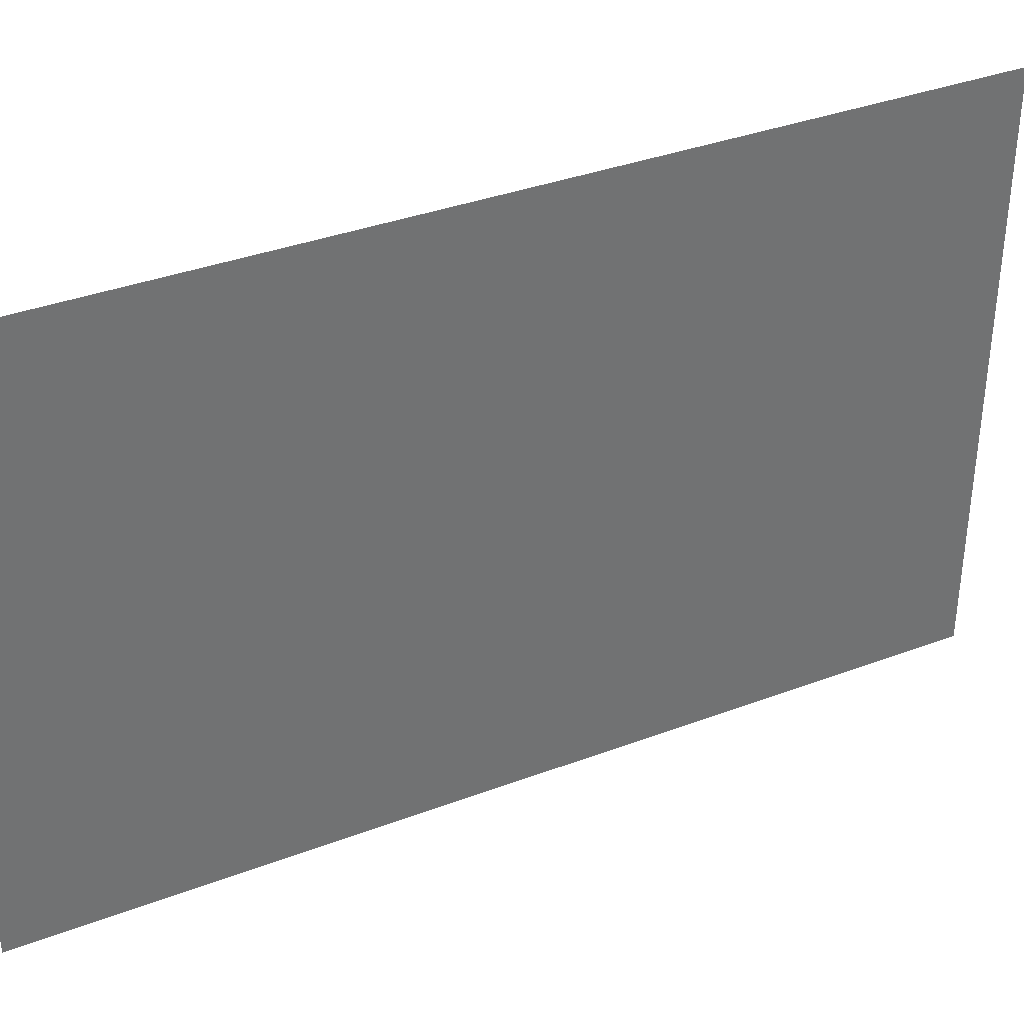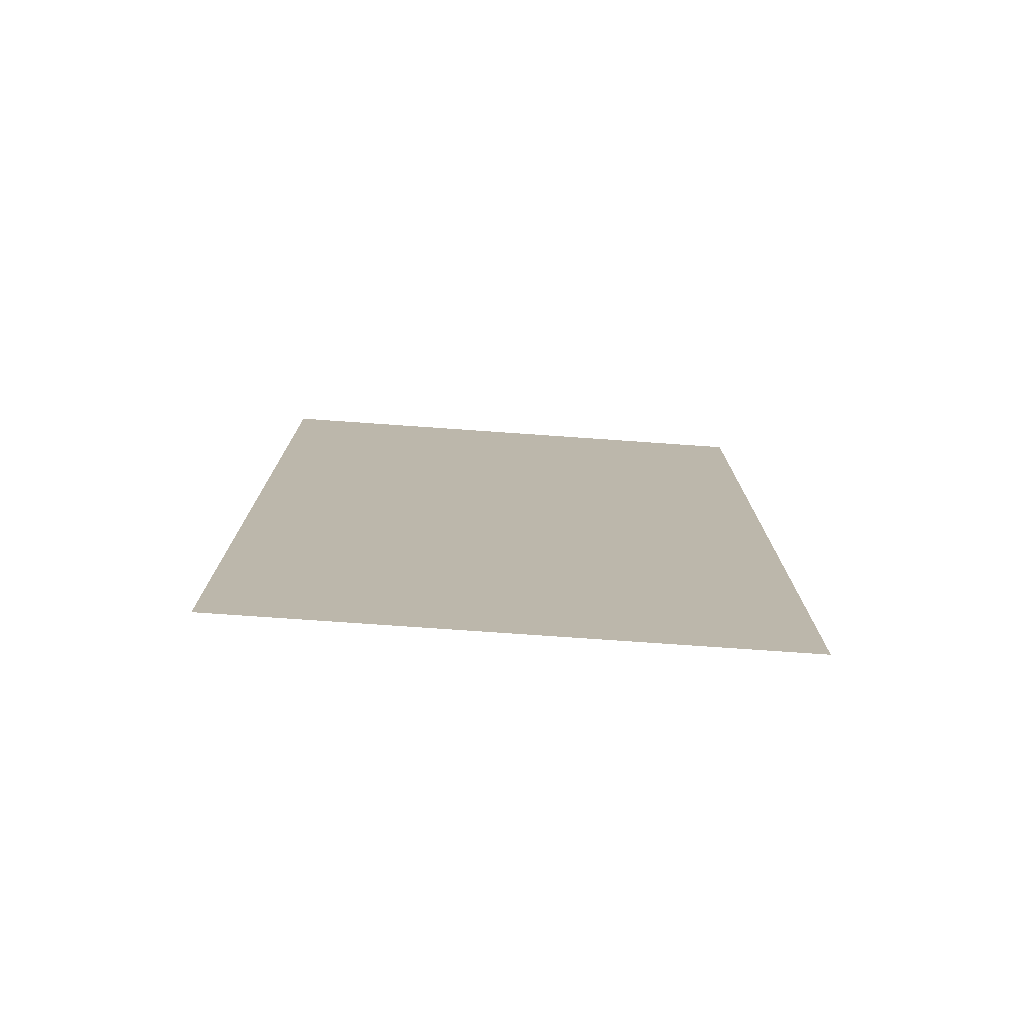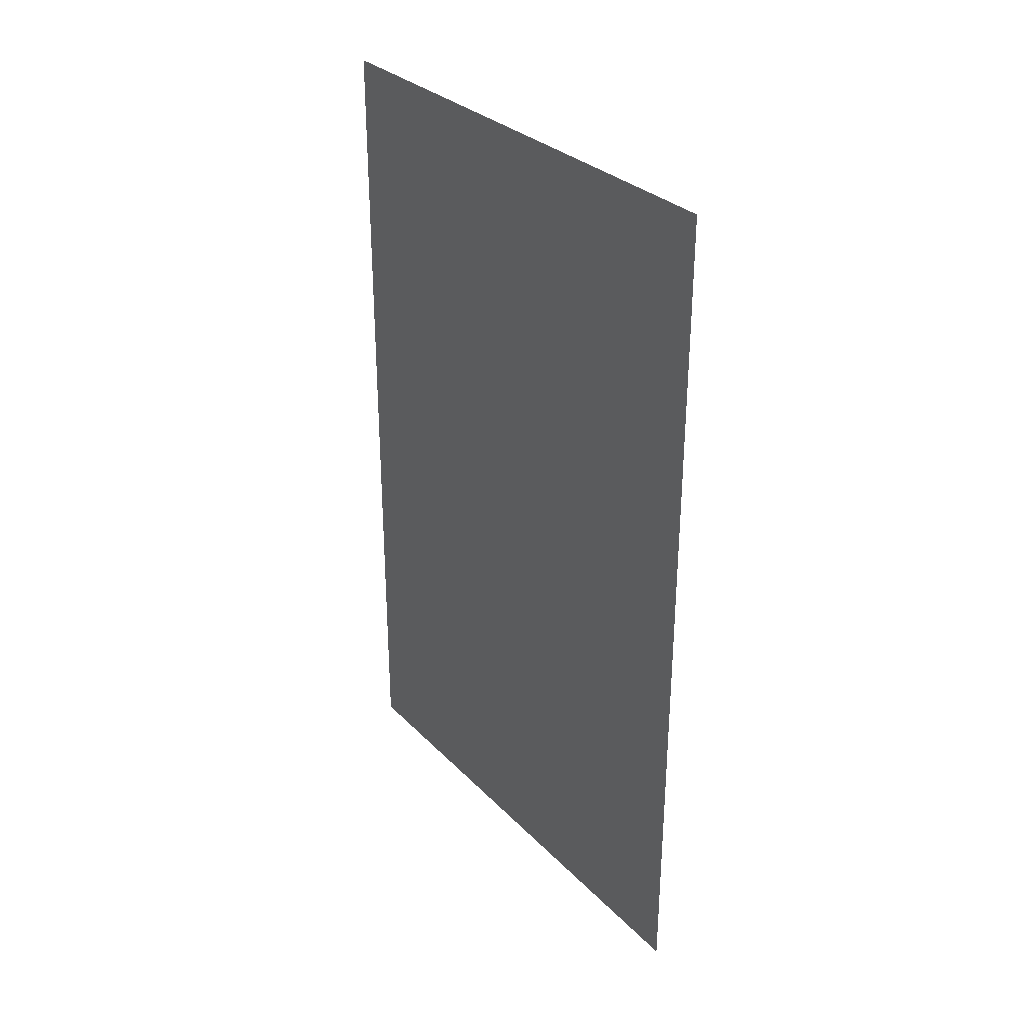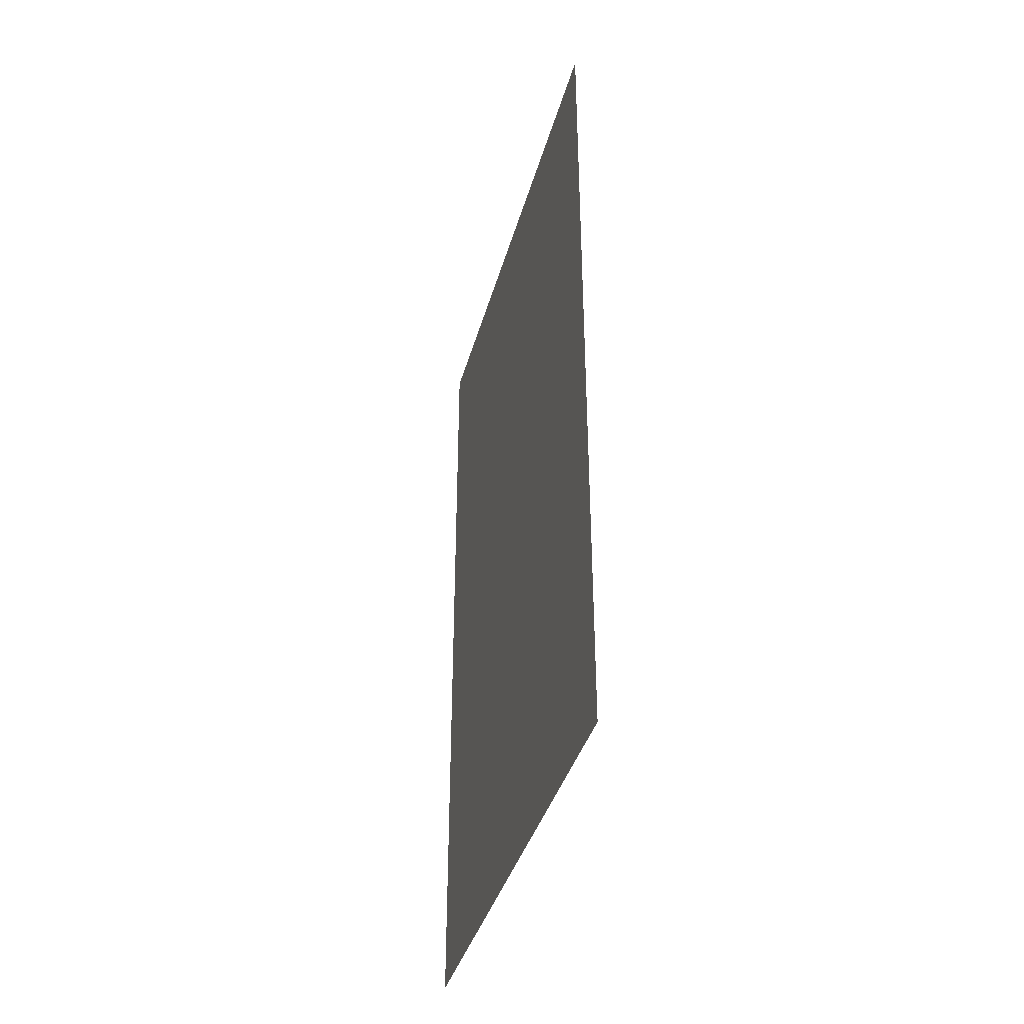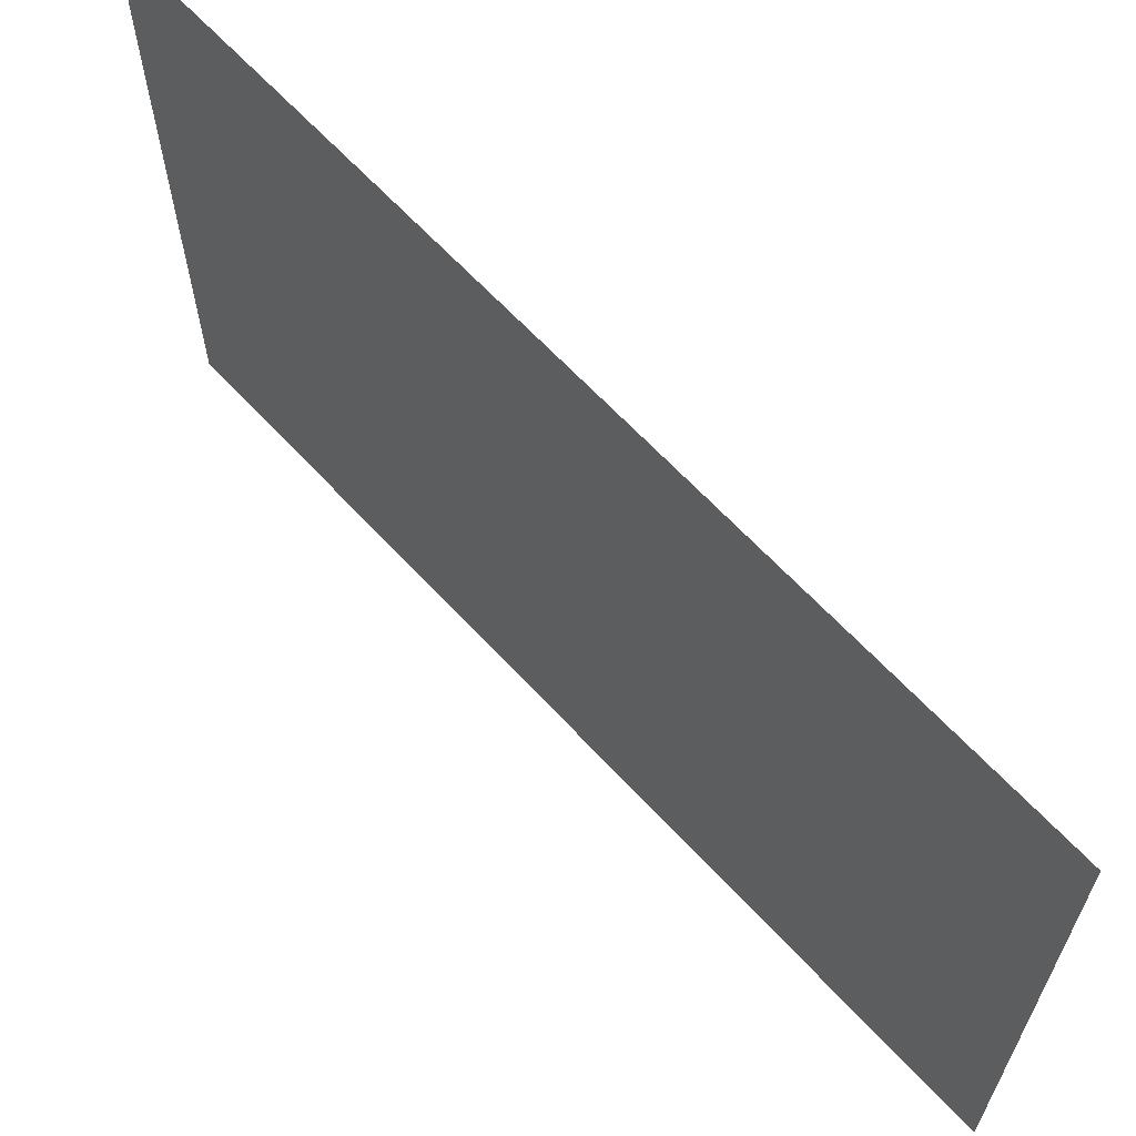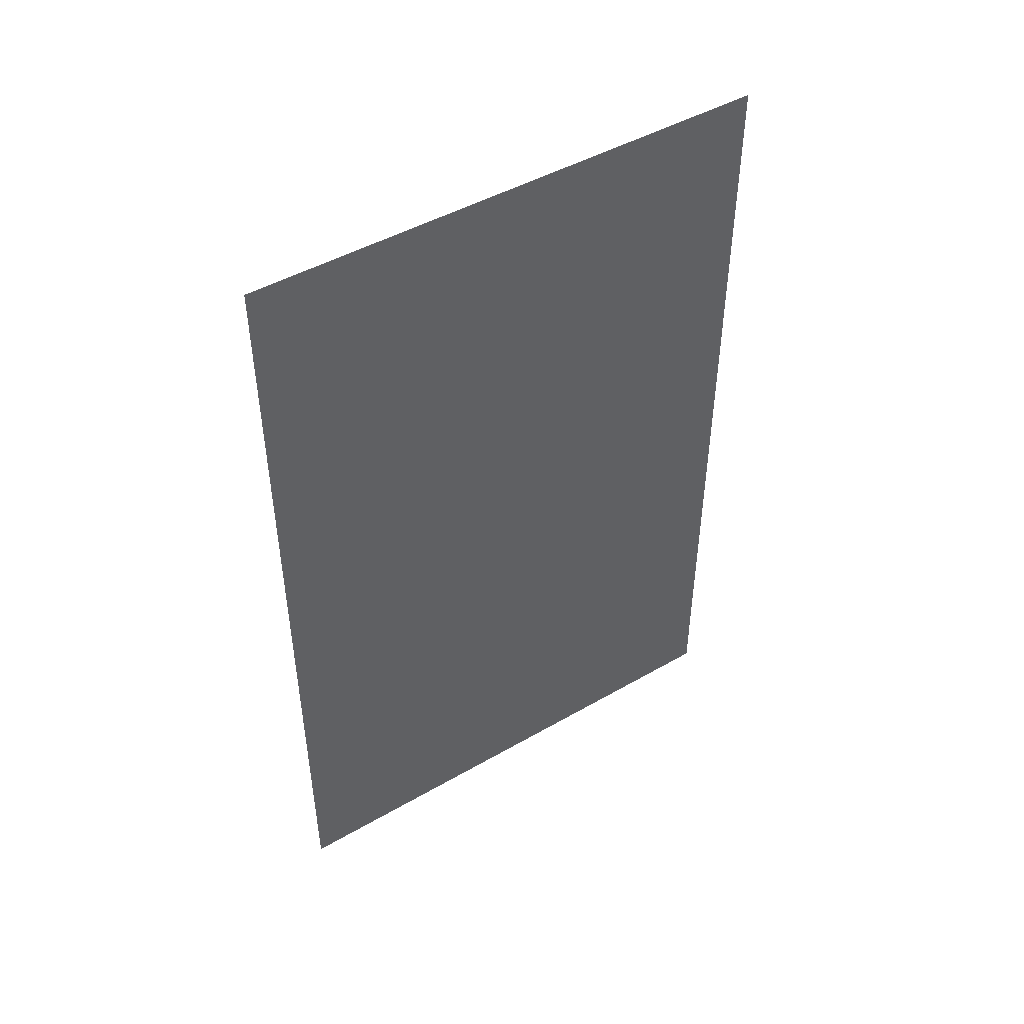
<metadata>
{"format":"obj","ext":"obj","renderer":"f3d","projection":"perspective","resolution":1024,"background":"white","views":[{"elev":36.4,"azim":-116.2,"up":"+Y"},{"elev":-76.0,"azim":-94.0,"up":"+Z"},{"elev":30.7,"azim":-35.4,"up":"+Z"},{"elev":-38.3,"azim":-14.9,"up":"+Z"},{"elev":64.2,"azim":137.4,"up":"+Y"},{"elev":46.6,"azim":56.7,"up":"+Z"}]}
</metadata>
<code>
o mesh50/mesh50-geometry#mesh50-geometry
v -0.09785 -0.5951 -0.1159
v -0.09785 -0.5757 -0.08552
v -0.09785 -0.5951 -0.08552
v -0.09785 -0.5757 -0.1159
f 1 2 3
f 3 2 1
f 1 4 2
f 2 4 1

</code>
